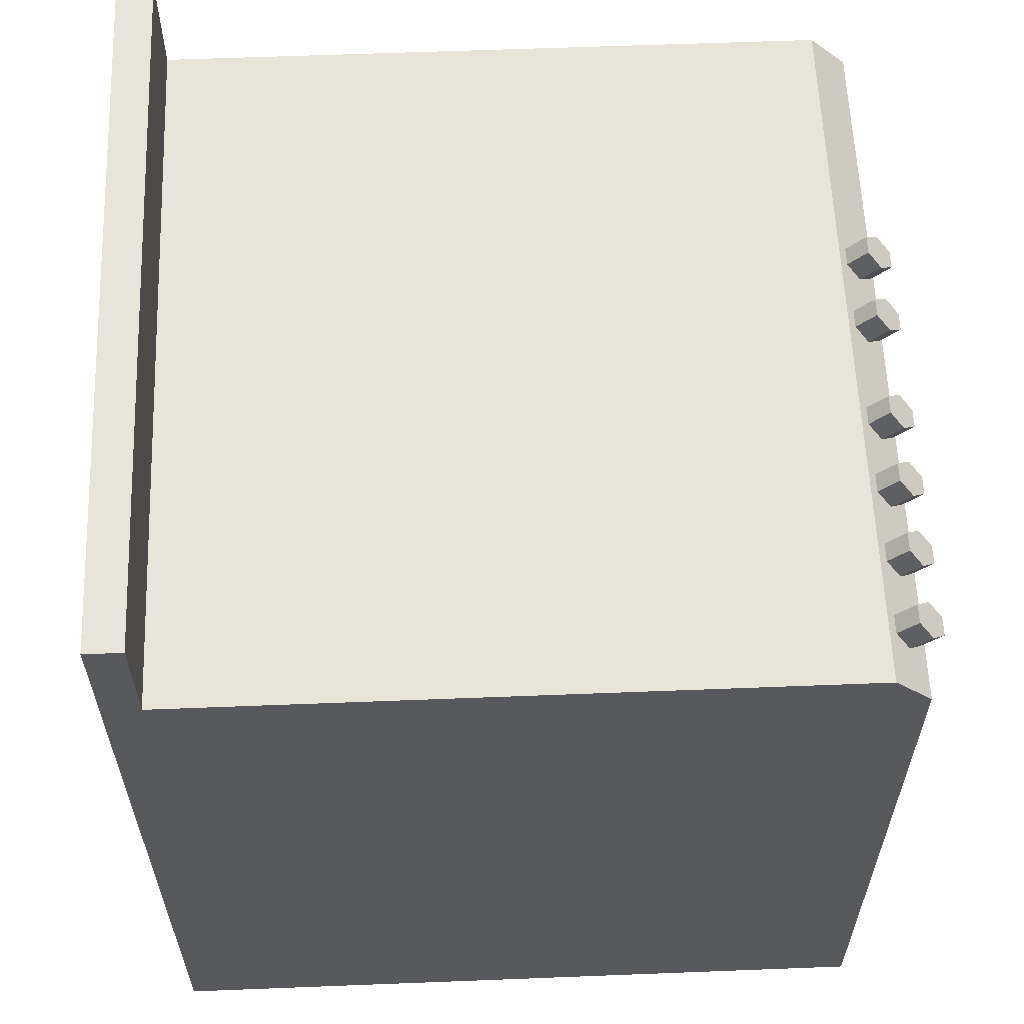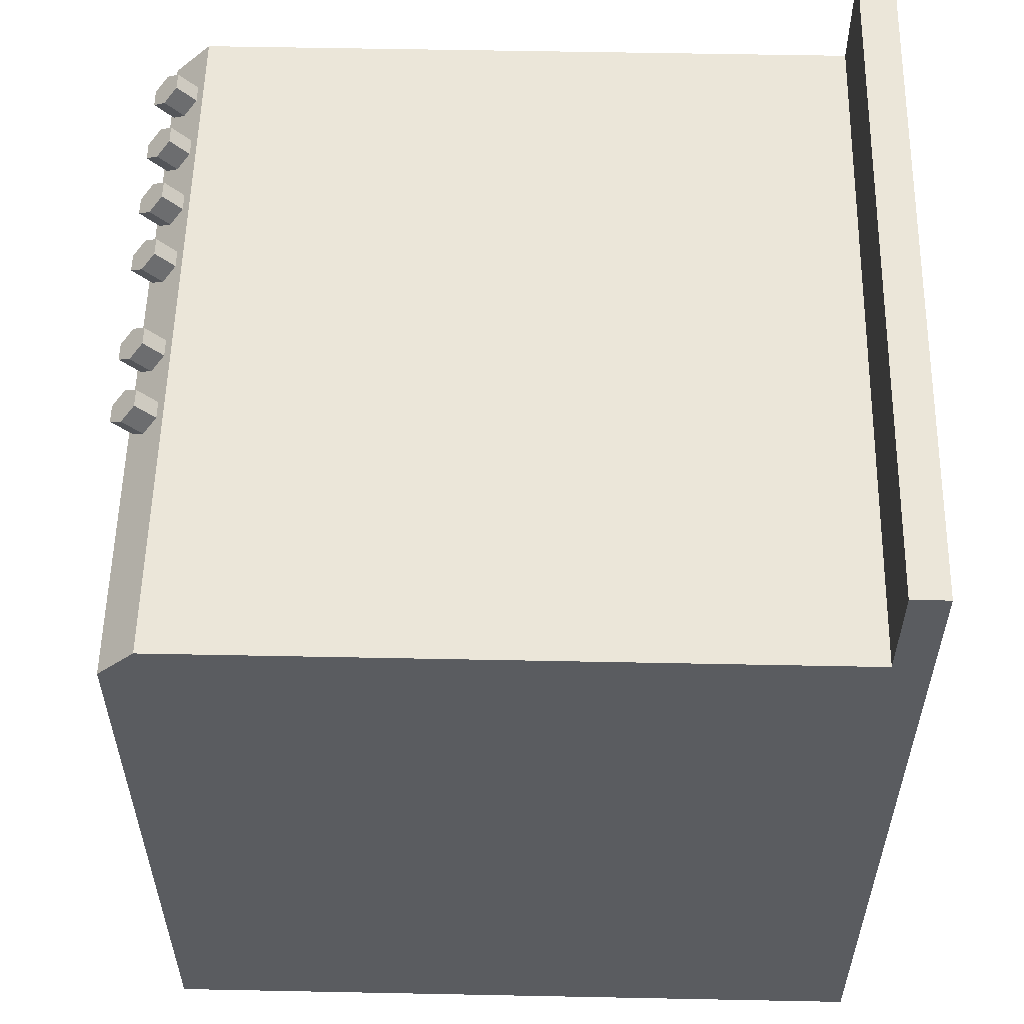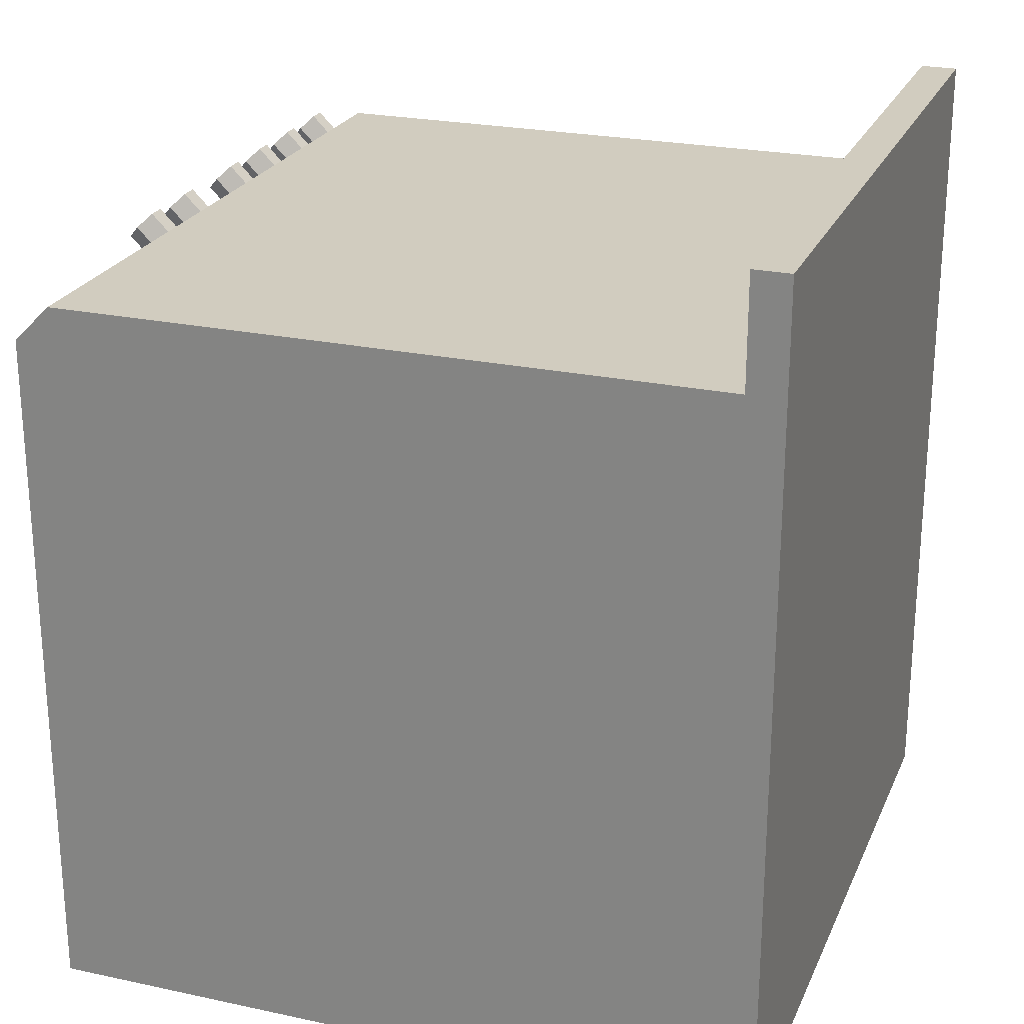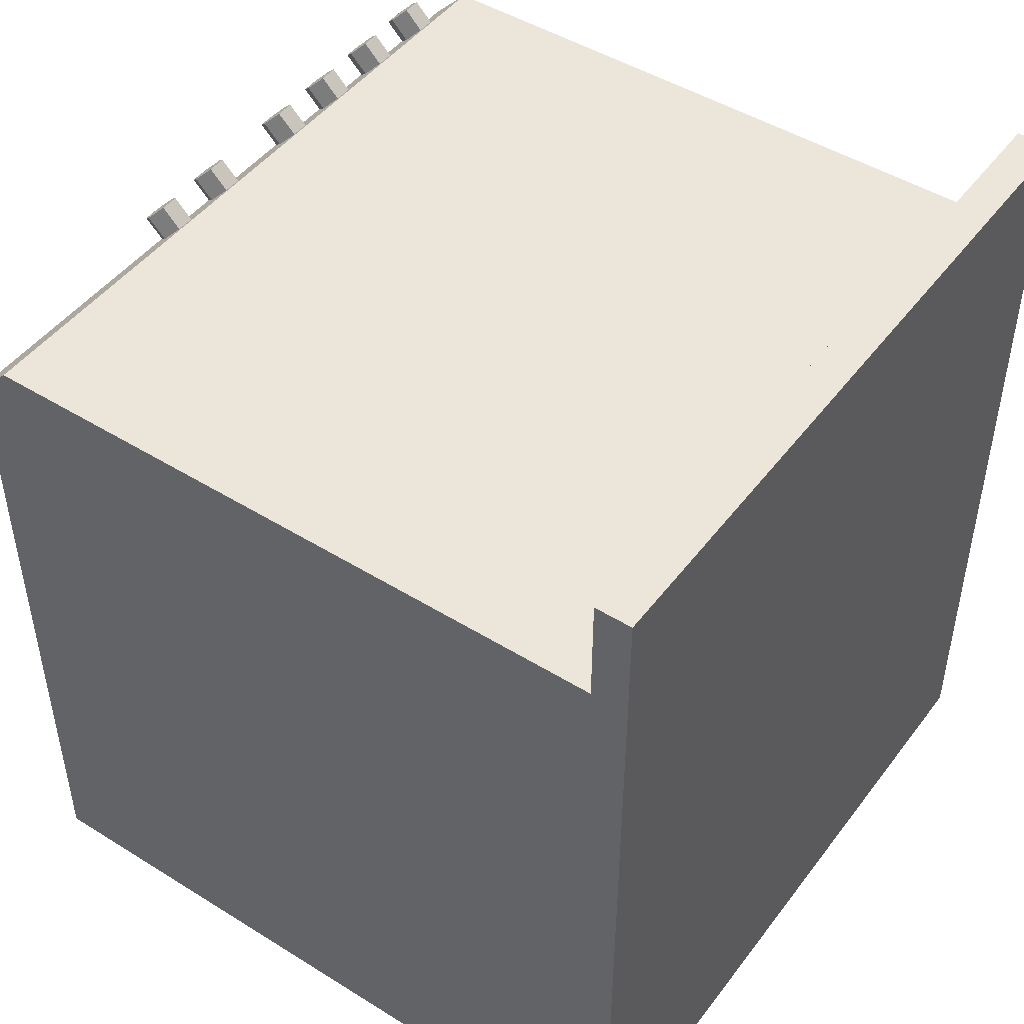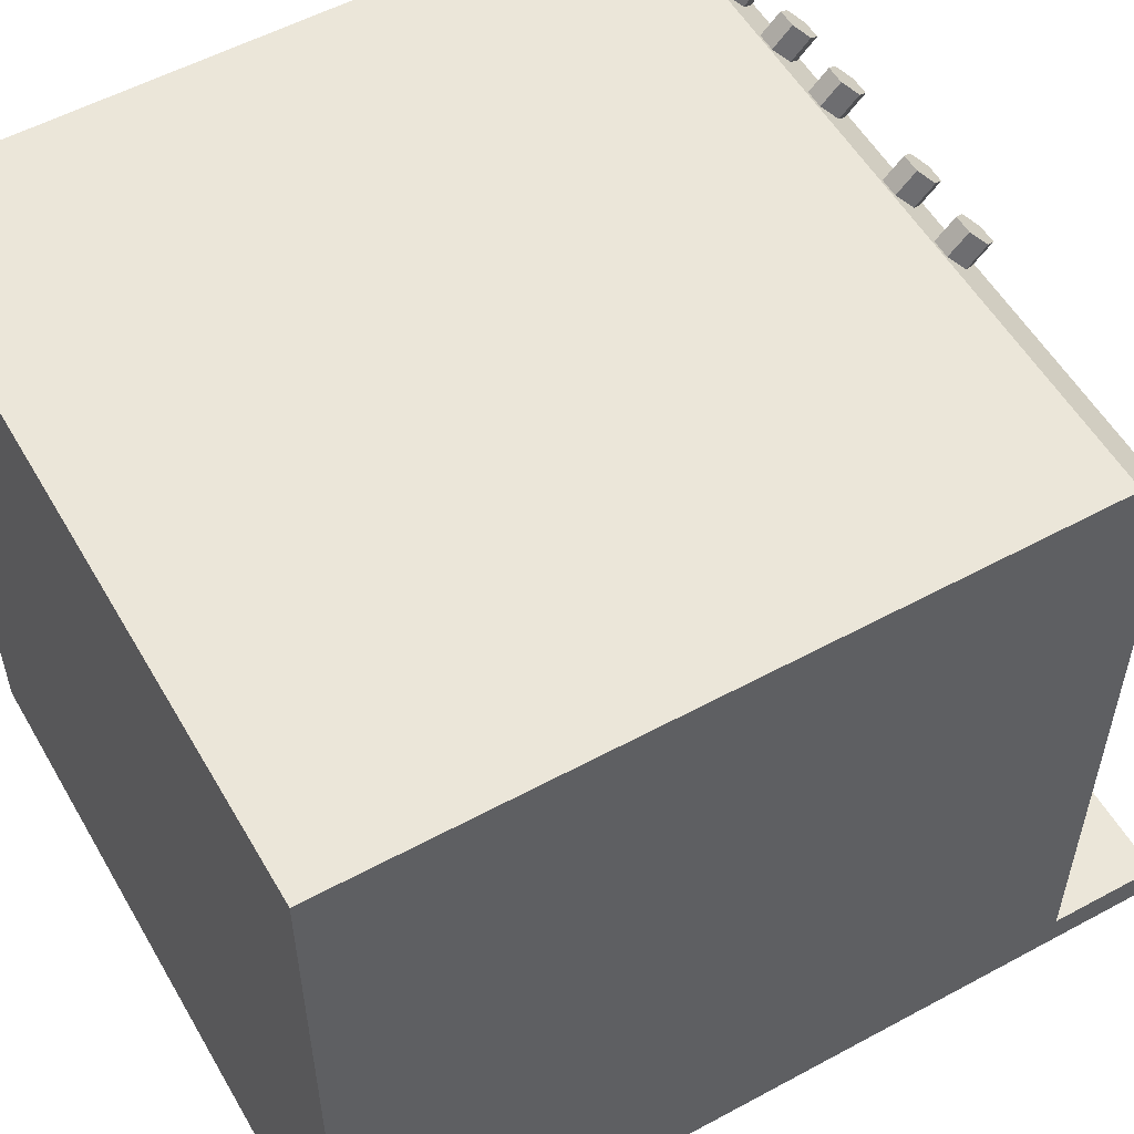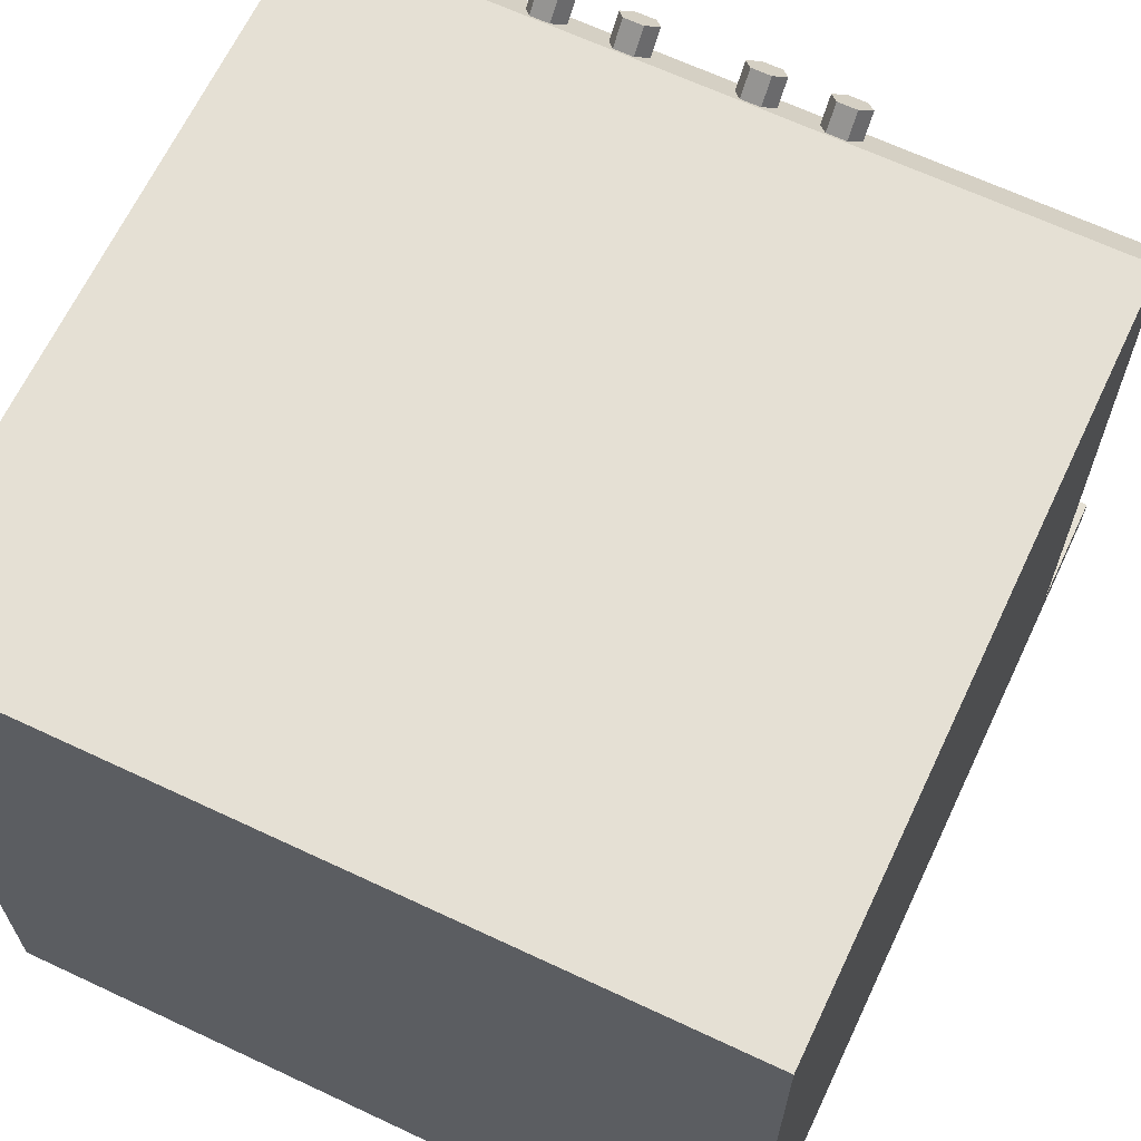
<metadata>
{"format":"obj","ext":"obj","renderer":"f3d","projection":"perspective","resolution":1024,"background":"white","views":[{"elev":59.9,"azim":-92.3,"up":"+Y"},{"elev":55.9,"azim":91.2,"up":"+Y"},{"elev":24.0,"azim":109.6,"up":"+Y"},{"elev":47.2,"azim":125.1,"up":"+Y"},{"elev":55.1,"azim":60.3,"up":"+Z"},{"elev":65.6,"azim":25.3,"up":"+Z"}]}
</metadata>
<code>
v -0.2583 0.98 0.9193
v -0.2583 0.9093 0.99
v -0.2083 0.9093 0.99
v -0.2083 0.98 0.9193
v -0.2583 1.031 0.97
v -0.2583 0.96 1.041
v -0.2083 0.96 1.041
v -0.2083 1.031 0.97
v -0.4083 1.031 0.97
v -0.4083 0.96 1.041
v -0.4583 0.96 1.041
v -0.4583 1.031 0.97
v -0.4083 0.98 0.9193
v -0.4083 0.9093 0.99
v -0.4583 0.9093 0.99
v -0.4583 0.98 0.9193
v -0.6583 0.98 0.9193
v -0.6583 0.9093 0.99
v -0.6083 0.9093 0.99
v -0.6083 0.98 0.9193
v -0.6583 1.031 0.97
v -0.6583 0.96 1.041
v -0.6083 0.96 1.041
v -0.6083 1.031 0.97
v -0.8083 1.031 0.97
v -0.8083 0.96 1.041
v -0.8583 0.96 1.041
v -0.8583 1.031 0.97
v -0.8083 0.98 0.9193
v -0.8083 0.9093 0.99
v -0.8583 0.9093 0.99
v -0.8583 0.98 0.9193
v 0.2417 0.98 0.9193
v 0.2417 0.9093 0.99
v 0.2917 0.9093 0.99
v 0.2917 0.98 0.9193
v 0.2417 1.031 0.97
v 0.2417 0.96 1.041
v 0.2917 0.96 1.041
v 0.2917 1.031 0.97
v 0.09167 1.031 0.97
v 0.09167 0.96 1.041
v 0.04167 0.96 1.041
v 0.04167 1.031 0.97
v 0.09167 0.98 0.9193
v 0.09167 0.9093 0.99
v 0.04167 0.9093 0.99
v 0.04167 0.98 0.9193
v -0.2833 0.9446 0.9546
v -0.1833 0.9446 0.9546
v -0.2833 0.9954 1.005
v -0.1833 0.9954 1.005
v -0.3833 0.9954 1.005
v -0.4833 0.9954 1.005
v -0.3833 0.9446 0.9546
v -0.4833 0.9446 0.9546
v -0.6833 0.9446 0.9546
v -0.5833 0.9446 0.9546
v -0.6833 0.9954 1.005
v -0.5833 0.9954 1.005
v -0.7833 0.9954 1.005
v -0.8833 0.9954 1.005
v -0.7833 0.9446 0.9546
v -0.8833 0.9446 0.9546
v 0.2167 0.9446 0.9546
v 0.3167 0.9446 0.9546
v 0.2167 0.9954 1.005
v 0.3167 0.9954 1.005
v 0.1167 0.9954 1.005
v 0.01667 0.9954 1.005
v 0.1167 0.9446 0.9546
v 0.01667 0.9446 0.9546
v -0.2333 0.9954 1.005
v -0.4333 0.9954 1.005
v -0.6333 0.9954 1.005
v -0.8333 0.9954 1.005
v 0.2667 0.9954 1.005
v 0.06667 0.9954 1.005
v 1 1 -1
v 1 1 -0.9
v -1 1 -0.9
v -1 1 -1
v 1 1.3 -1
v 1 1.3 -0.9
v -1 1.3 -0.9
v -1 1.3 -1
v 1 -1 -1
v 1 -1 1
v -1 -1 1
v -1 -1 -1
v 1 1 -1
v -1 1 -1
v 1 0.9 1
v -1 0.9 1
v 1 1 0.9
v -1 1 0.9
v 1 0.6188 0.1528
v -1 0.6258 -0.006119
f 73 5 8
f 52 73 8
f 73 51 5
f 73 7 6
f 51 73 6
f 73 52 7
f 74 12 9
f 53 74 9
f 74 54 12
f 74 10 11
f 54 74 11
f 74 53 10
f 75 21 24
f 60 75 24
f 75 59 21
f 75 23 22
f 59 75 22
f 75 60 23
f 76 28 25
f 61 76 25
f 76 62 28
f 76 26 27
f 62 76 27
f 76 61 26
f 77 37 40
f 68 77 40
f 77 67 37
f 77 39 38
f 67 77 38
f 77 68 39
f 78 44 41
f 69 78 41
f 78 70 44
f 78 42 43
f 70 78 43
f 78 69 42
f 26 30 31
f 26 31 27
f 34 39 35
f 34 38 39
f 42 46 47
f 42 47 43
f 18 23 19
f 18 22 23
f 10 14 15
f 10 15 11
f 2 7 3
f 2 6 7
f 41 44 45
f 44 48 45
f 33 36 37
f 36 40 37
f 35 68 66
f 35 39 68
f 46 69 71
f 42 69 46
f 43 47 72
f 43 72 70
f 34 65 38
f 38 65 67
f 26 61 30
f 30 61 63
f 27 31 64
f 27 64 62
f 28 32 29
f 25 28 29
f 20 24 21
f 17 20 21
f 12 16 13
f 9 12 13
f 1 4 5
f 4 8 5
f 2 49 6
f 6 49 51
f 3 52 50
f 3 7 52
f 14 53 55
f 10 53 14
f 11 15 56
f 11 56 54
f 22 57 59
f 18 57 22
f 19 60 58
f 19 23 60
f 48 70 72
f 44 70 48
f 33 67 65
f 33 37 67
f 32 62 64
f 28 62 32
f 17 21 59
f 17 59 57
f 16 54 56
f 12 54 16
f 1 51 49
f 1 5 51
f 4 50 8
f 8 50 52
f 9 55 53
f 9 13 55
f 20 58 24
f 24 58 60
f 25 29 63
f 25 63 61
f 36 66 40
f 40 66 68
f 41 45 71
f 41 71 69
f 93 97 95
f 94 96 98
f 94 95 96
f 93 95 94
f 89 93 94
f 88 93 89
f 91 92 96
f 91 96 95
f 91 95 97
f 92 98 96
f 88 97 93
f 89 94 98
f 87 91 97
f 87 97 88
f 90 98 92
f 89 98 90
f 87 88 89
f 87 89 90
f 90 92 91
f 87 90 91
f 83 79 82
f 83 82 86
f 81 85 86
f 81 86 82
f 80 84 81
f 84 85 81
f 79 83 84
f 79 84 80
f 83 86 84
f 86 85 84

</code>
